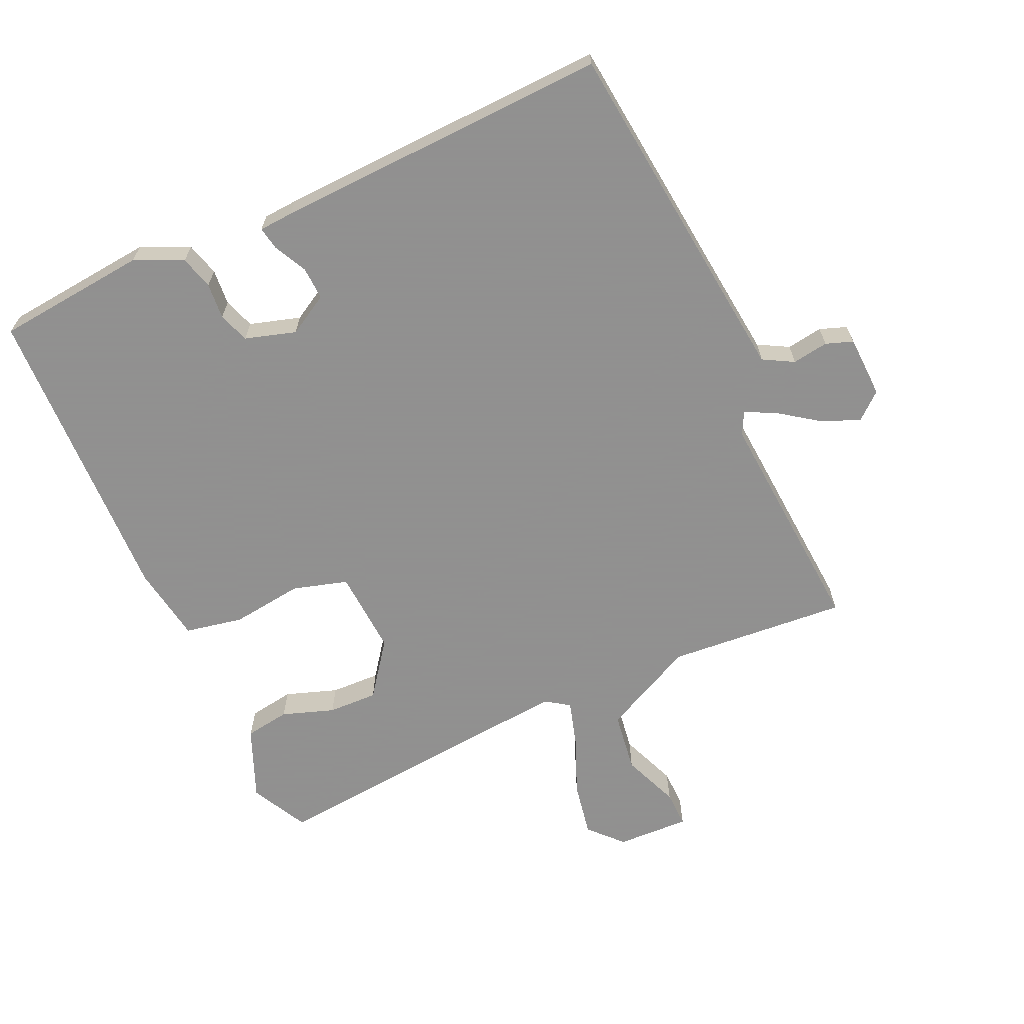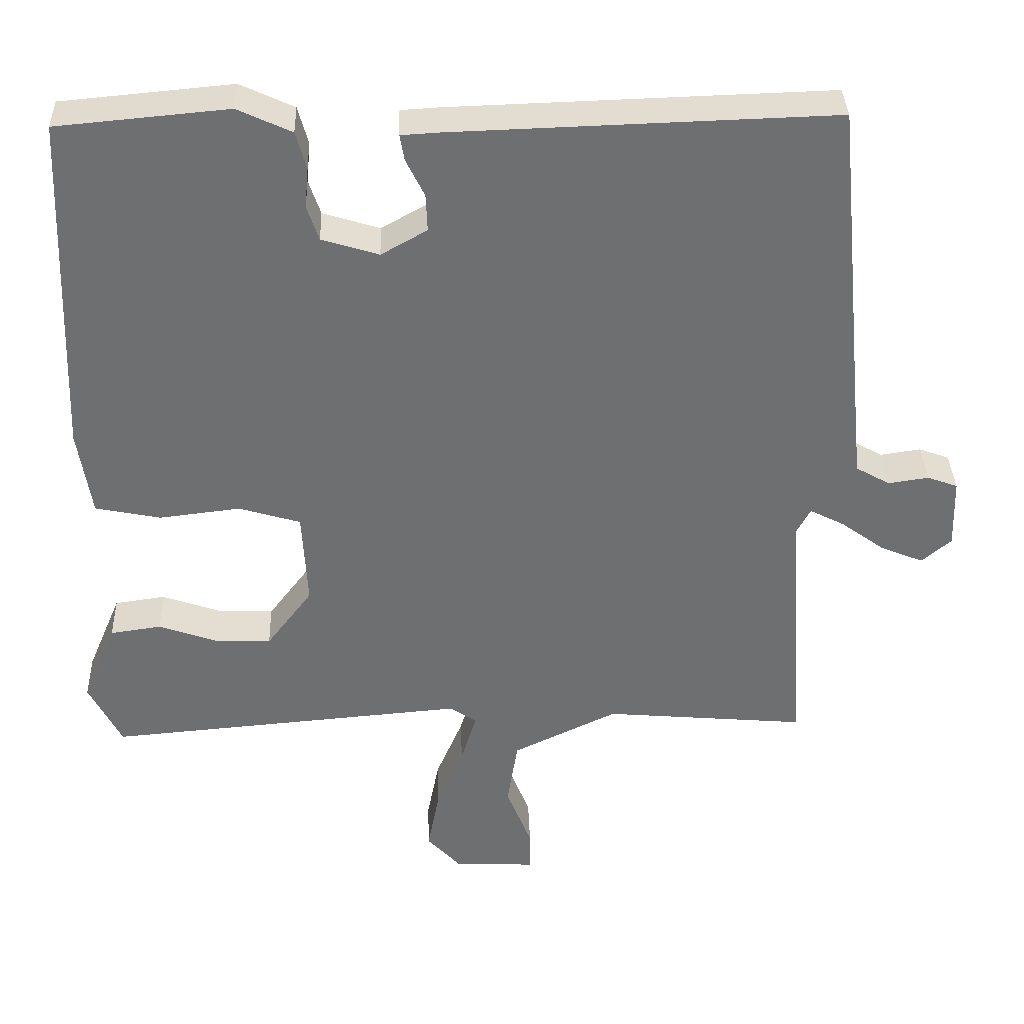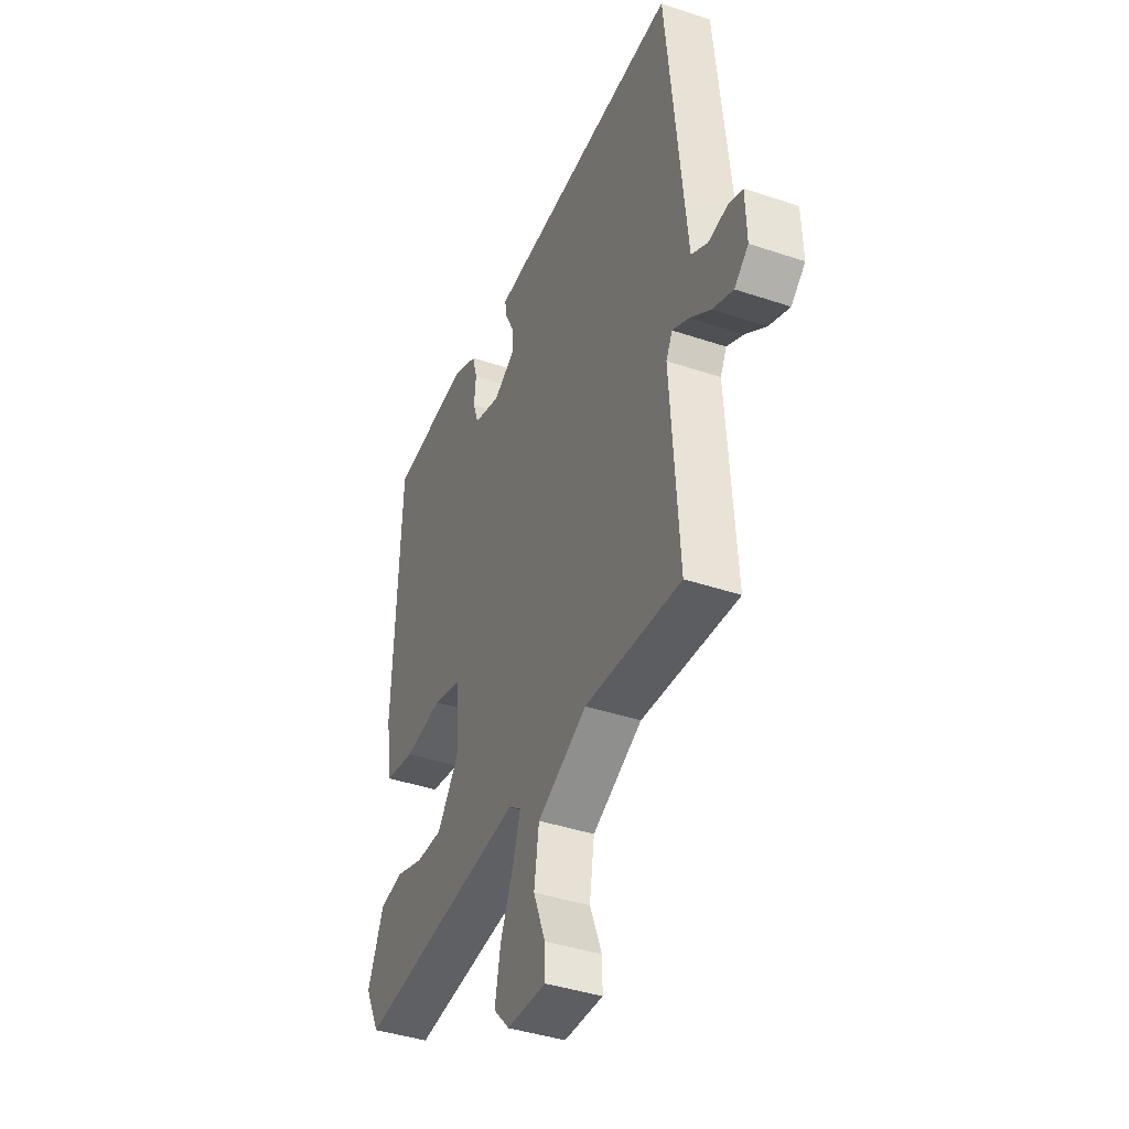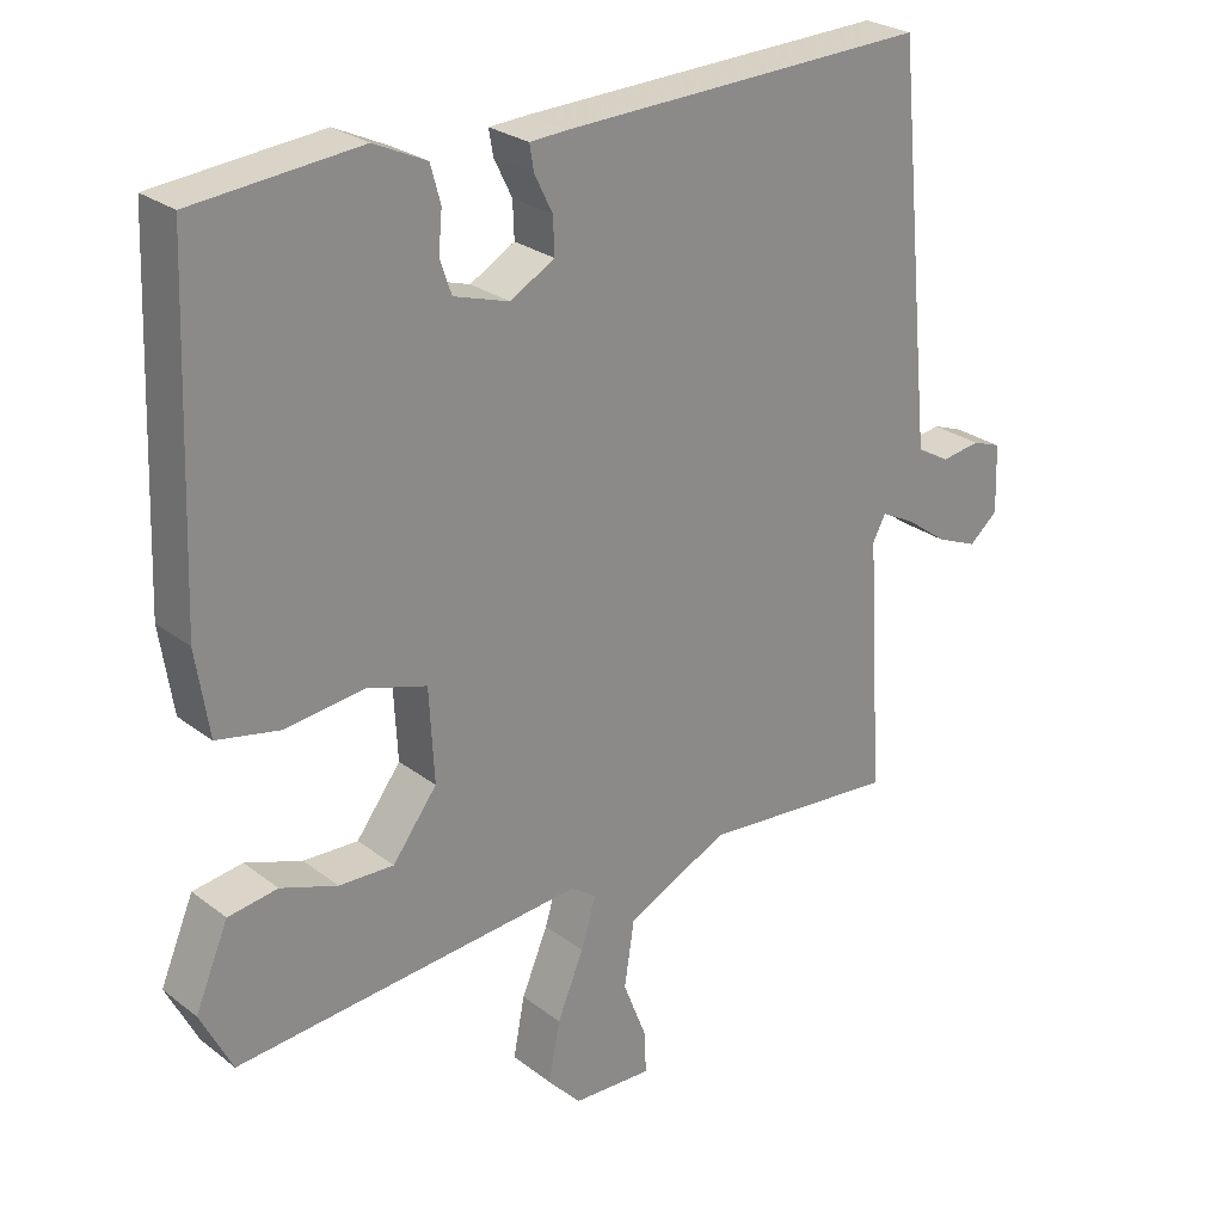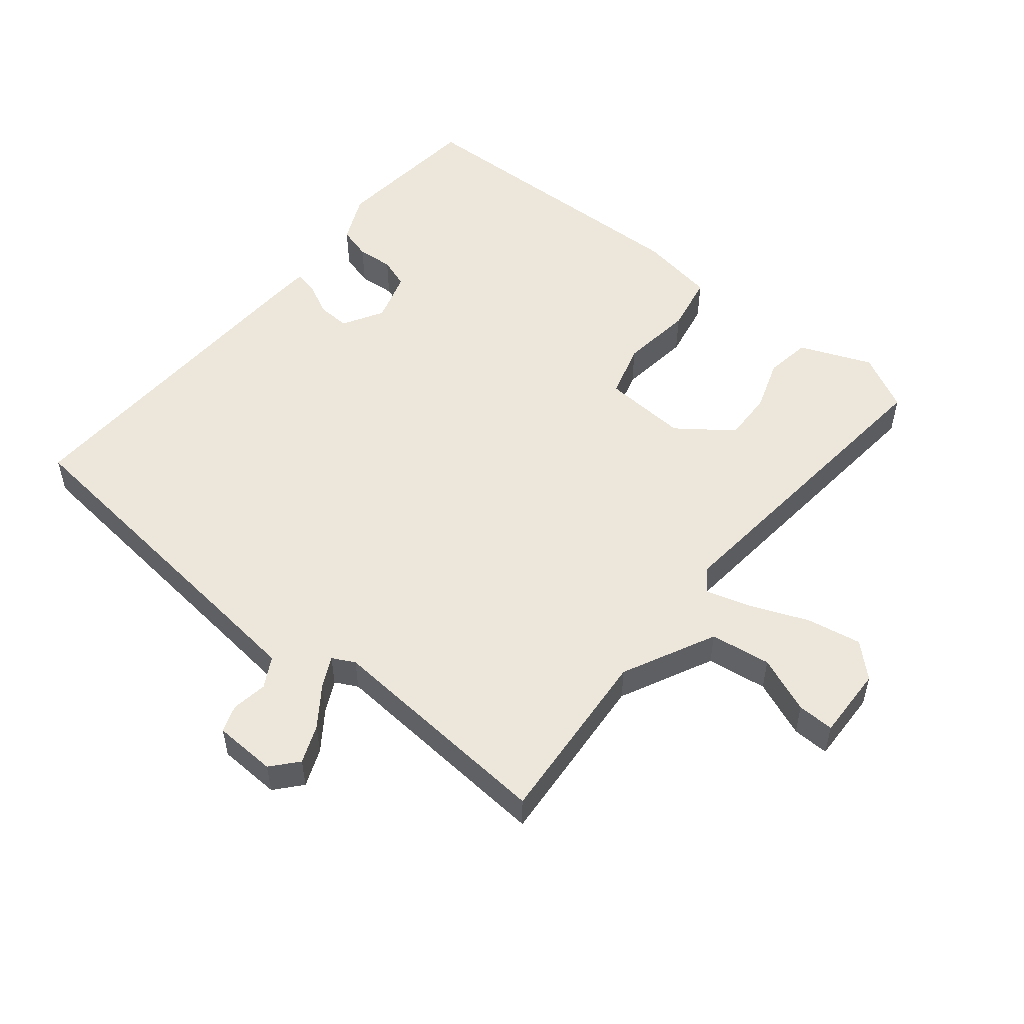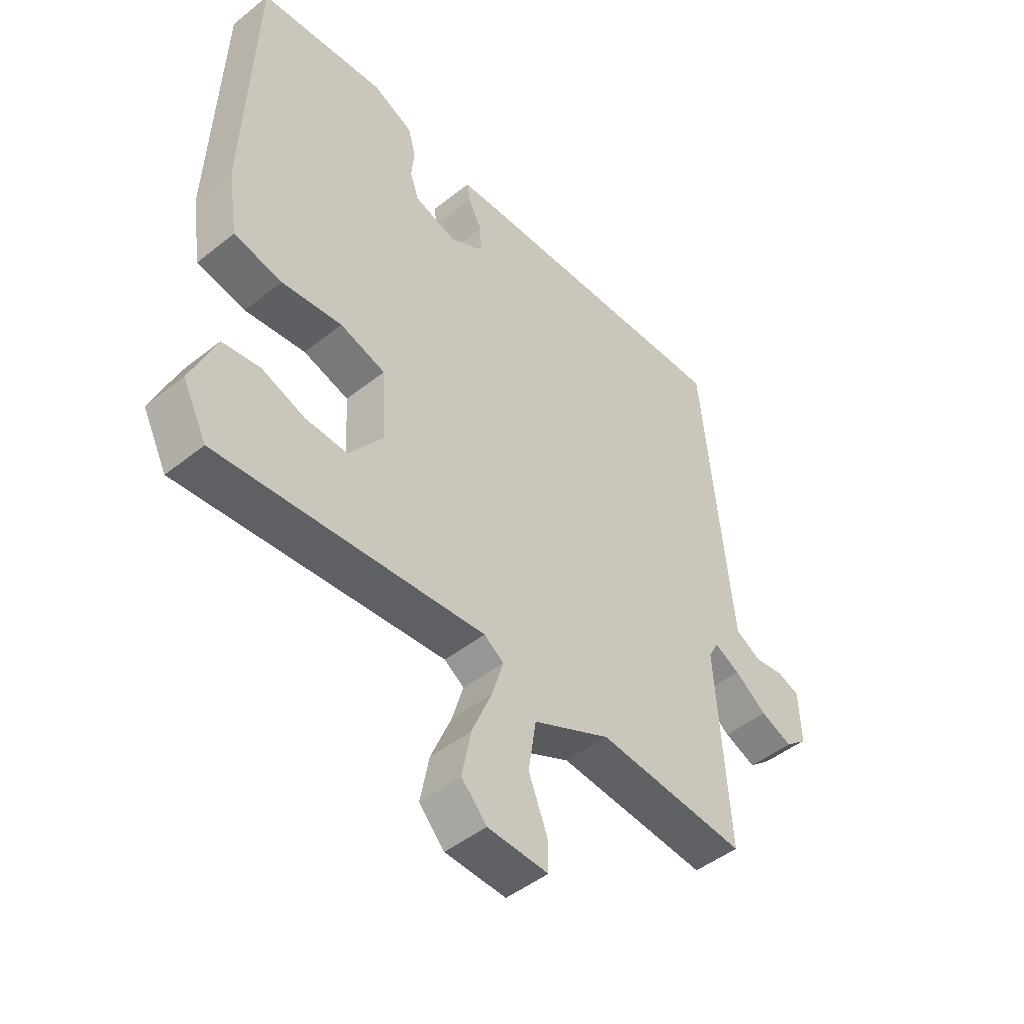
<metadata>
{"format":"obj","ext":"obj","renderer":"f3d","projection":"perspective","resolution":1024,"background":"white","views":[{"elev":-65.8,"azim":24.9,"up":"+Y"},{"elev":35.7,"azim":-1.9,"up":"+Z"},{"elev":-40.9,"azim":67.7,"up":"+Z"},{"elev":26.3,"azim":-40.0,"up":"+Z"},{"elev":52.9,"azim":129.7,"up":"+Y"},{"elev":-47.1,"azim":-47.9,"up":"+Z"}]}
</metadata>
<code>
v -0.5 0.07 -0.5
v -0.544 0.07 -0.413
v -0.498 0.07 -0.304
v -0.429 0.07 -0.294
v -0.35 0.07 -0.322
v -0.274 0.07 -0.325
v -0.212 0.07 -0.243
v -0.219 0.07 -0.114
v -0.302 0.07 -0.089
v -0.412 0.07 -0.102
v -0.5 0.07 -0.084
v -0.518 0.07 0.033
v -0.5 0.07 0.5
v -0.269 0.07 0.521
v -0.196 0.07 0.487
v -0.182 0.07 0.436
v -0.187 0.07 0.381
v -0.171 0.07 0.334
v -0.094 0.07 0.31
v -0.032 0.07 0.345
v -0.034 0.07 0.395
v -0.059 0.07 0.446
v -0.065 0.07 0.481
v -0.013 0.07 0.484
v 0.5 0.07 0.5
v 0.542 0.07 0.076
v 0.554 0.07 -0.041
v 0.6 0.07 -0.067
v 0.655 0.07 -0.059
v 0.696 0.07 -0.074
v 0.699 0.07 -0.169
v 0.659 0.07 -0.203
v 0.601 0.07 -0.179
v 0.542 0.07 -0.136
v 0.495 0.07 -0.112
v 0.477 0.07 -0.146
v 0.5 0.07 -0.5
v 0.226 0.07 -0.476
v 0.084 0.07 -0.544
v 0.07 0.07 -0.636
v 0.104 0.07 -0.723
v 0.105 0.07 -0.779
v -0.006 0.07 -0.774
v -0.052 0.07 -0.724
v -0.036 0.07 -0.641
v 0.001 0.07 -0.553
v 0.022 0.07 -0.484
v -0.014 0.07 -0.459
v -0.5 0 -0.5
v -0.544 0 -0.413
v -0.498 0 -0.304
v -0.429 0 -0.294
v -0.35 0 -0.322
v -0.274 0 -0.325
v -0.212 0 -0.243
v -0.219 0 -0.114
v -0.302 0 -0.089
v -0.412 0 -0.102
v -0.5 0 -0.084
v -0.518 0 0.033
v -0.5 0 0.5
v -0.269 0 0.521
v -0.196 0 0.487
v -0.182 0 0.436
v -0.187 0 0.381
v -0.171 0 0.334
v -0.094 0 0.31
v -0.032 0 0.345
v -0.034 0 0.395
v -0.059 0 0.446
v -0.065 0 0.481
v -0.013 0 0.484
v 0.5 0 0.5
v 0.542 0 0.076
v 0.554 0 -0.041
v 0.6 0 -0.067
v 0.655 0 -0.059
v 0.696 0 -0.074
v 0.699 0 -0.169
v 0.659 0 -0.203
v 0.601 0 -0.179
v 0.542 0 -0.136
v 0.495 0 -0.112
v 0.477 0 -0.146
v 0.5 0 -0.5
v 0.226 0 -0.476
v 0.084 0 -0.544
v 0.07 0 -0.636
v 0.104 0 -0.723
v 0.105 0 -0.779
v -0.006 0 -0.774
v -0.052 0 -0.724
v -0.036 0 -0.641
v 0.001 0 -0.553
v 0.022 0 -0.484
v -0.014 0 -0.459
f 44 45 46
f 43 44 46
f 42 43 46
f 41 42 46
f 40 41 46
f 39 40 46 47
f 38 39 47
f 36 37 38
f 38 47 48
f 36 38 48
f 35 36 48
f 32 33 34
f 31 32 34
f 30 31 34
f 29 30 34
f 28 29 34
f 27 28 34 35
f 35 48 1
f 27 35 1
f 26 27 1
f 24 25 26
f 23 24 26
f 22 23 26
f 21 22 26
f 15 16 17
f 14 15 17
f 13 14 17
f 12 13 17
f 11 12 17
f 10 11 17
f 9 10 17
f 8 9 17 18
f 7 8 18 19
f 3 4 5
f 2 3 5
f 1 2 5
f 1 5 6
f 26 1 6
f 20 21 26
f 7 19 20 26
f 6 7 26
f 94 93 92
f 94 92 91
f 94 91 90
f 94 90 89
f 94 89 88
f 95 94 88 87
f 95 87 86
f 86 85 84
f 96 95 86
f 96 86 84
f 96 84 83
f 82 81 80
f 82 80 79
f 82 79 78
f 82 78 77
f 82 77 76
f 83 82 76 75
f 49 96 83
f 49 83 75
f 49 75 74
f 74 73 72
f 74 72 71
f 74 71 70
f 74 70 69
f 65 64 63
f 65 63 62
f 65 62 61
f 65 61 60
f 65 60 59
f 65 59 58
f 65 58 57
f 66 65 57 56
f 67 66 56 55
f 53 52 51
f 53 51 50
f 53 50 49
f 54 53 49
f 54 49 74
f 74 69 68
f 74 68 67 55
f 74 55 54
f 1 49 50 2
f 2 50 51 3
f 3 51 52 4
f 4 52 53 5
f 5 53 54 6
f 6 54 55 7
f 7 55 56 8
f 8 56 57 9
f 9 57 58 10
f 10 58 59 11
f 11 59 60 12
f 12 60 61 13
f 13 61 62 14
f 14 62 63 15
f 15 63 64 16
f 16 64 65 17
f 17 65 66 18
f 18 66 67 19
f 19 67 68 20
f 20 68 69 21
f 21 69 70 22
f 22 70 71 23
f 23 71 72 24
f 24 72 73 25
f 25 73 74 26
f 26 74 75 27
f 27 75 76 28
f 28 76 77 29
f 29 77 78 30
f 30 78 79 31
f 31 79 80 32
f 32 80 81 33
f 33 81 82 34
f 34 82 83 35
f 35 83 84 36
f 36 84 85 37
f 37 85 86 38
f 38 86 87 39
f 39 87 88 40
f 40 88 89 41
f 41 89 90 42
f 42 90 91 43
f 43 91 92 44
f 44 92 93 45
f 45 93 94 46
f 46 94 95 47
f 47 95 96 48
f 48 96 49 1

</code>
